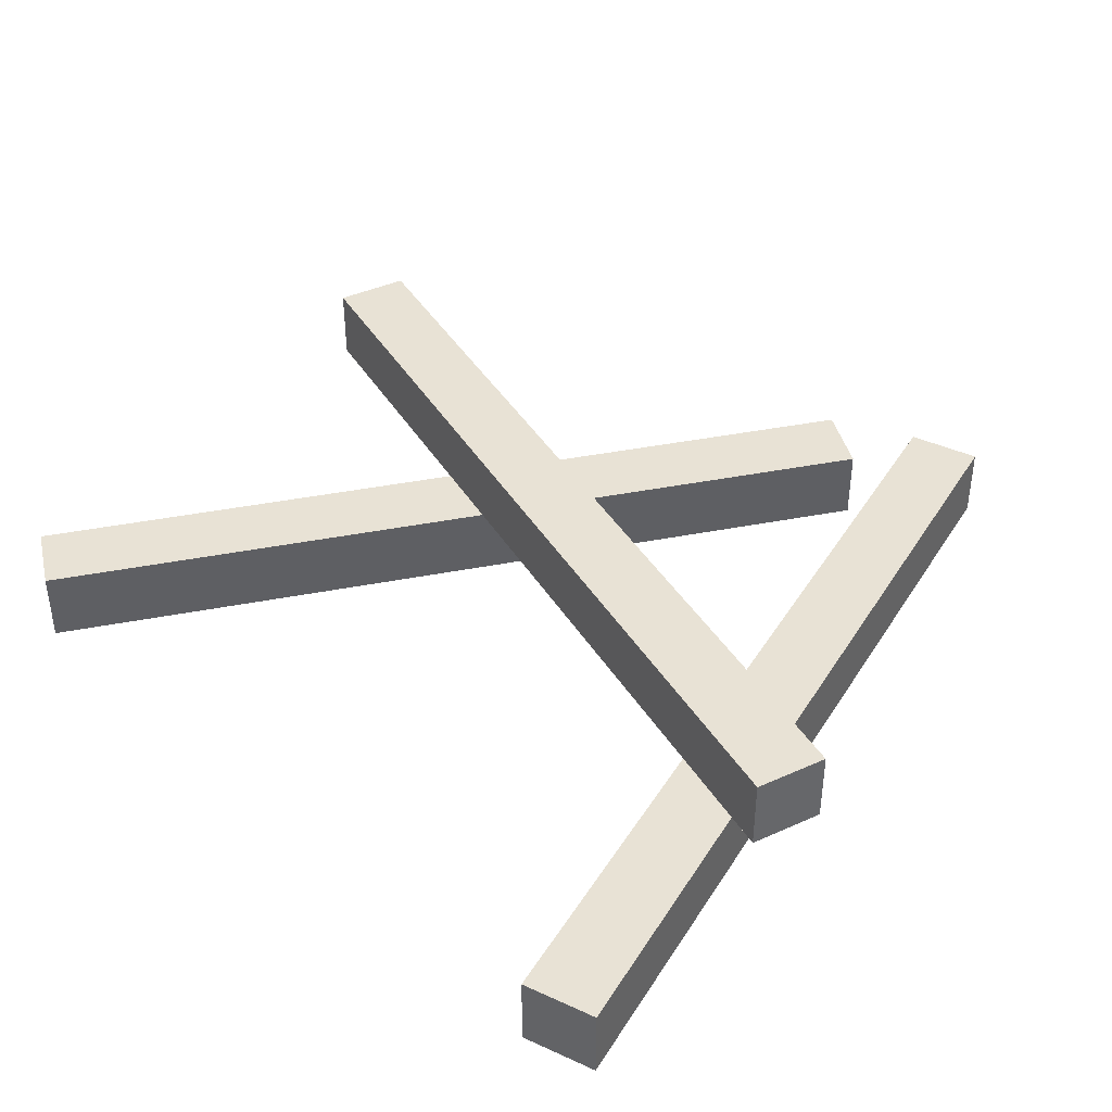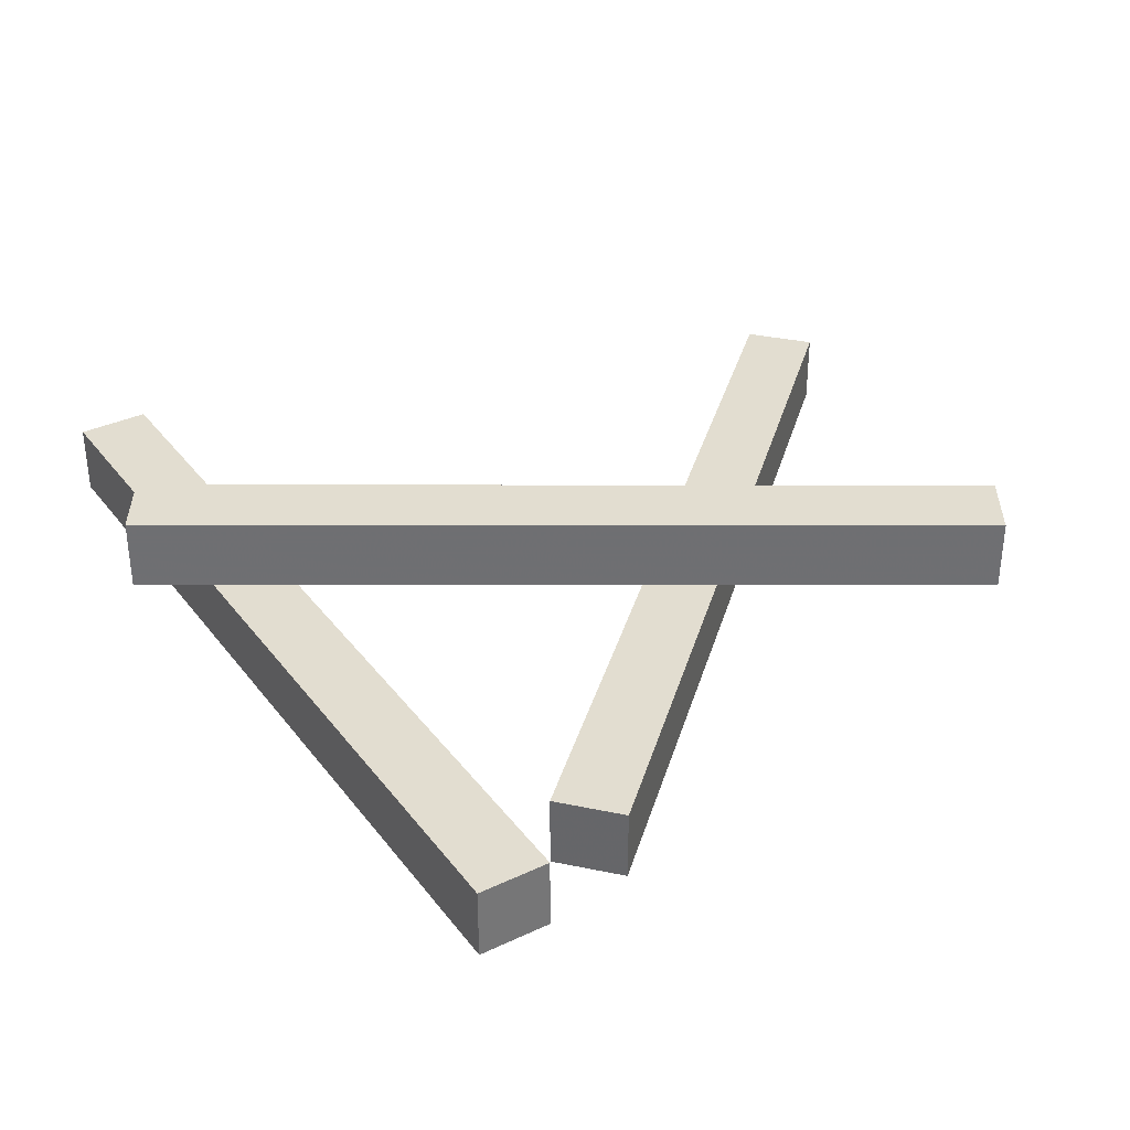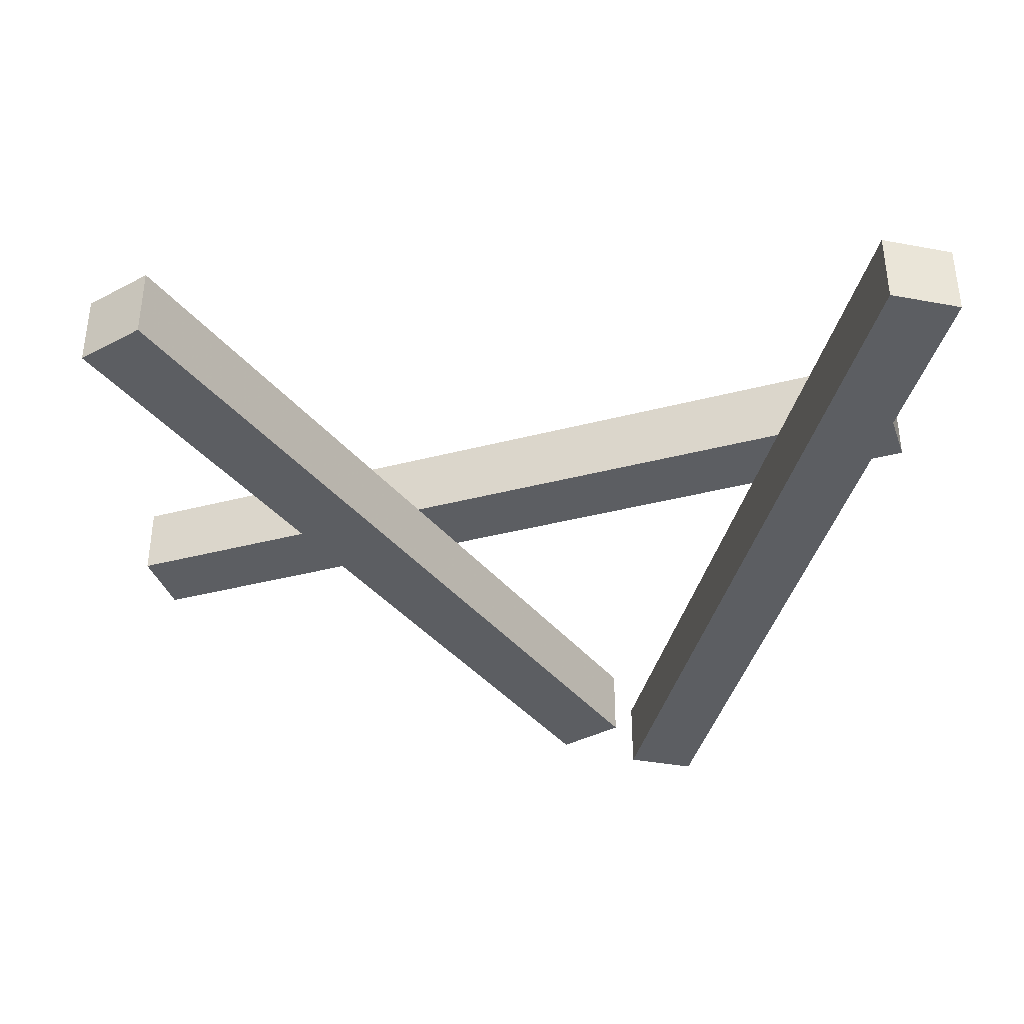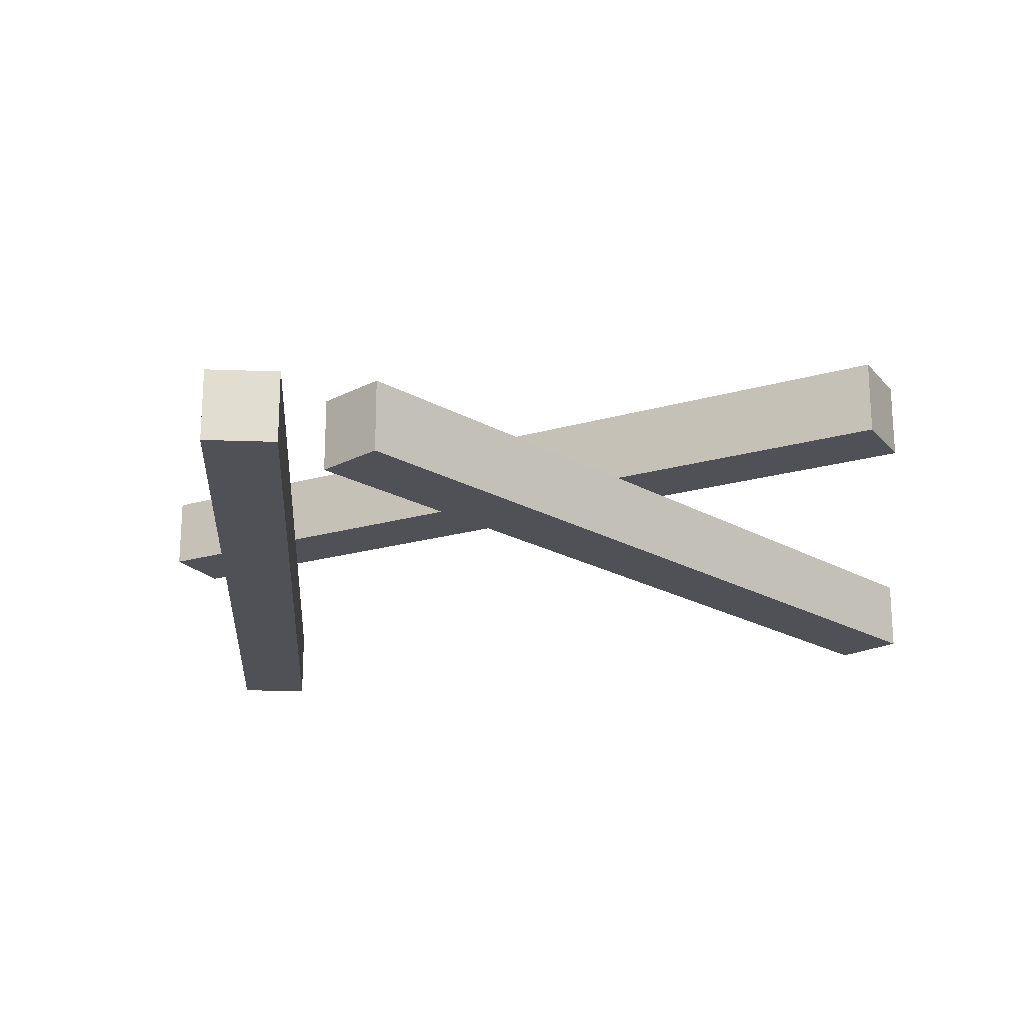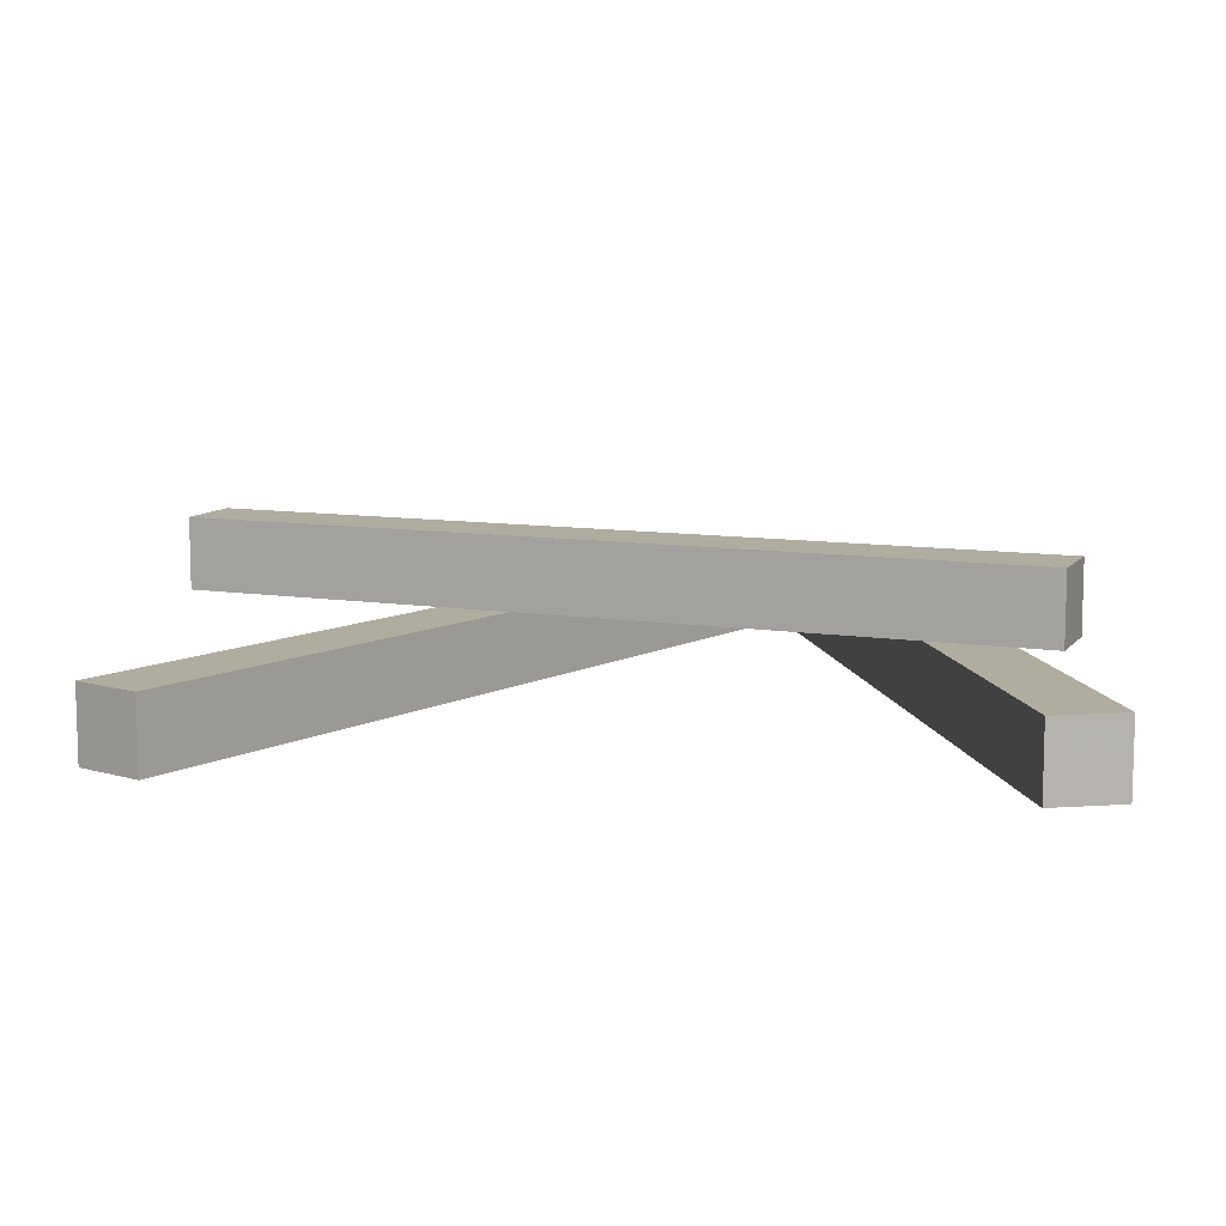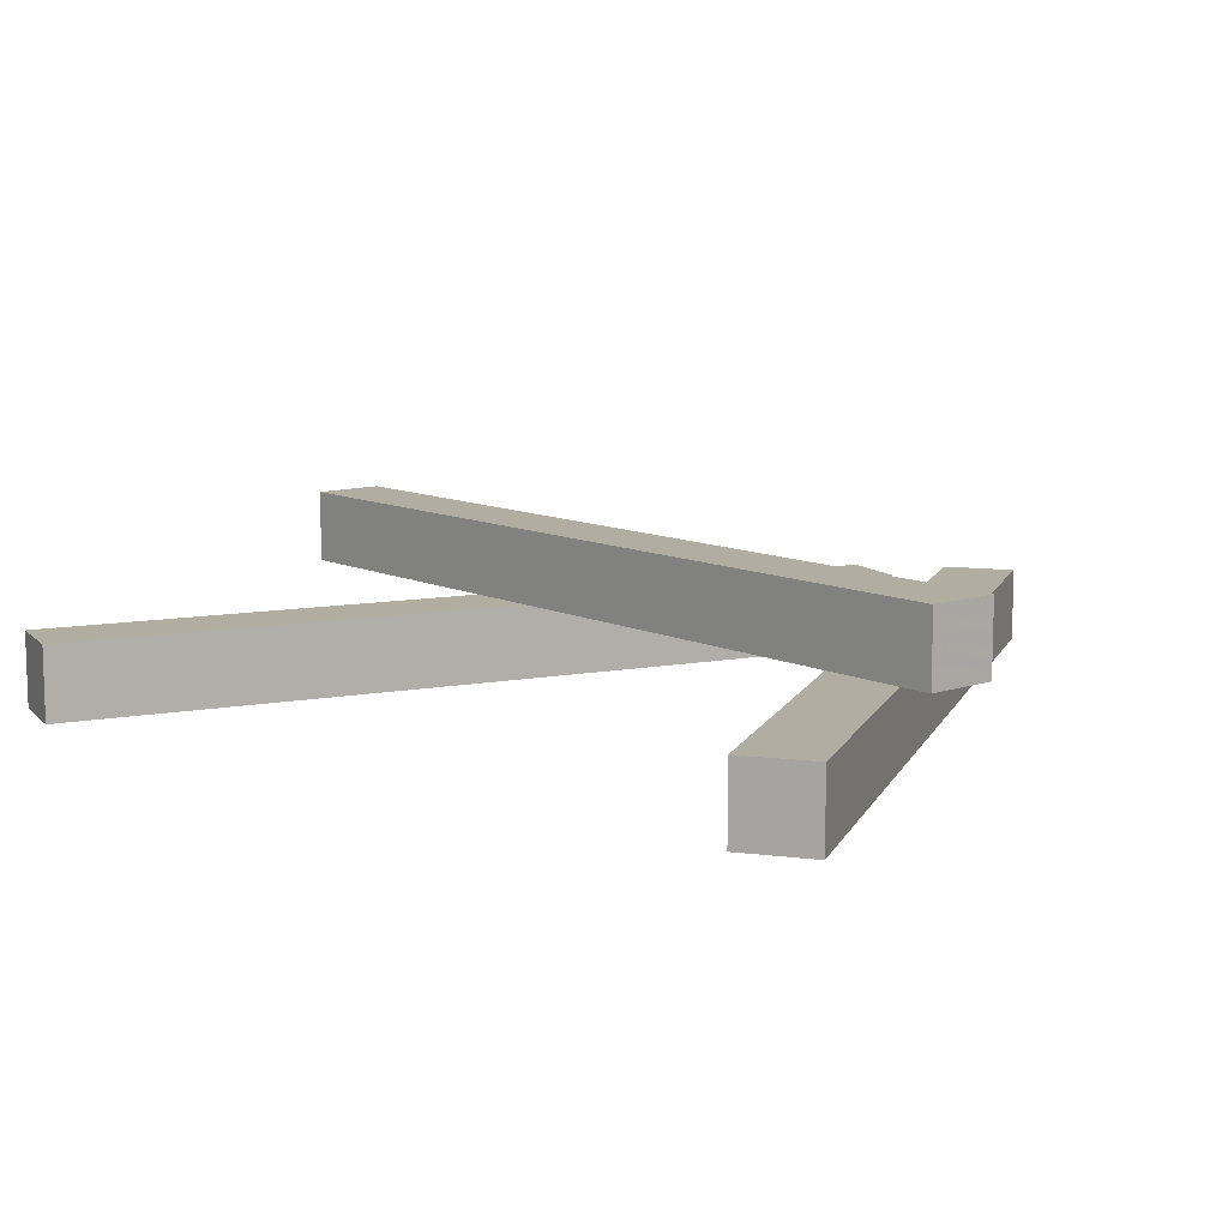
<metadata>
{"format":"obj","ext":"obj","renderer":"f3d","projection":"perspective","resolution":1024,"background":"white","views":[{"elev":40.7,"azim":42.3,"up":"+Y"},{"elev":35.3,"azim":161.2,"up":"+Y"},{"elev":-37.6,"azim":-0.3,"up":"+Y"},{"elev":-20.5,"azim":-170.7,"up":"+Y"},{"elev":9.9,"azim":3.1,"up":"+Y"},{"elev":10.5,"azim":30.8,"up":"+Y"}]}
</metadata>
<code>
o Cube_Cube.002
v 0.681 0.06 0.2022
v 0.8177 0.06 0.7864
v 0.769 0.06 0.7978
v 0.6323 0.06 0.2136
v 0.681 0.01 0.2022
v 0.8177 0.01 0.7864
v 0.769 0.01 0.7978
v 0.6323 0.01 0.2136
v 0.6147 0.06 0.2663
v 0.2766 0.06 0.7619
v 0.2353 0.06 0.7337
v 0.5734 0.06 0.2381
v 0.6147 0.01 0.2663
v 0.2766 0.01 0.7619
v 0.2353 0.01 0.7337
v 0.5734 0.01 0.2381
v 0.2492 0.1114 0.3793
v 0.8169 0.1114 0.5734
v 0.8008 0.1114 0.6207
v 0.2331 0.1114 0.4266
v 0.2492 0.06137 0.3793
v 0.8169 0.06137 0.5734
v 0.8008 0.06137 0.6207
v 0.2331 0.06137 0.4266
f 5 1 2 6
f 6 2 3 7
f 7 3 4 8
f 8 4 1 5
f 1 4 3 2
f 8 5 6 7
f 13 9 10 14
f 14 10 11 15
f 15 11 12 16
f 16 12 9 13
f 9 12 11 10
f 16 13 14 15
f 21 17 18 22
f 22 18 19 23
f 23 19 20 24
f 24 20 17 21
f 17 20 19 18
f 24 21 22 23

</code>
